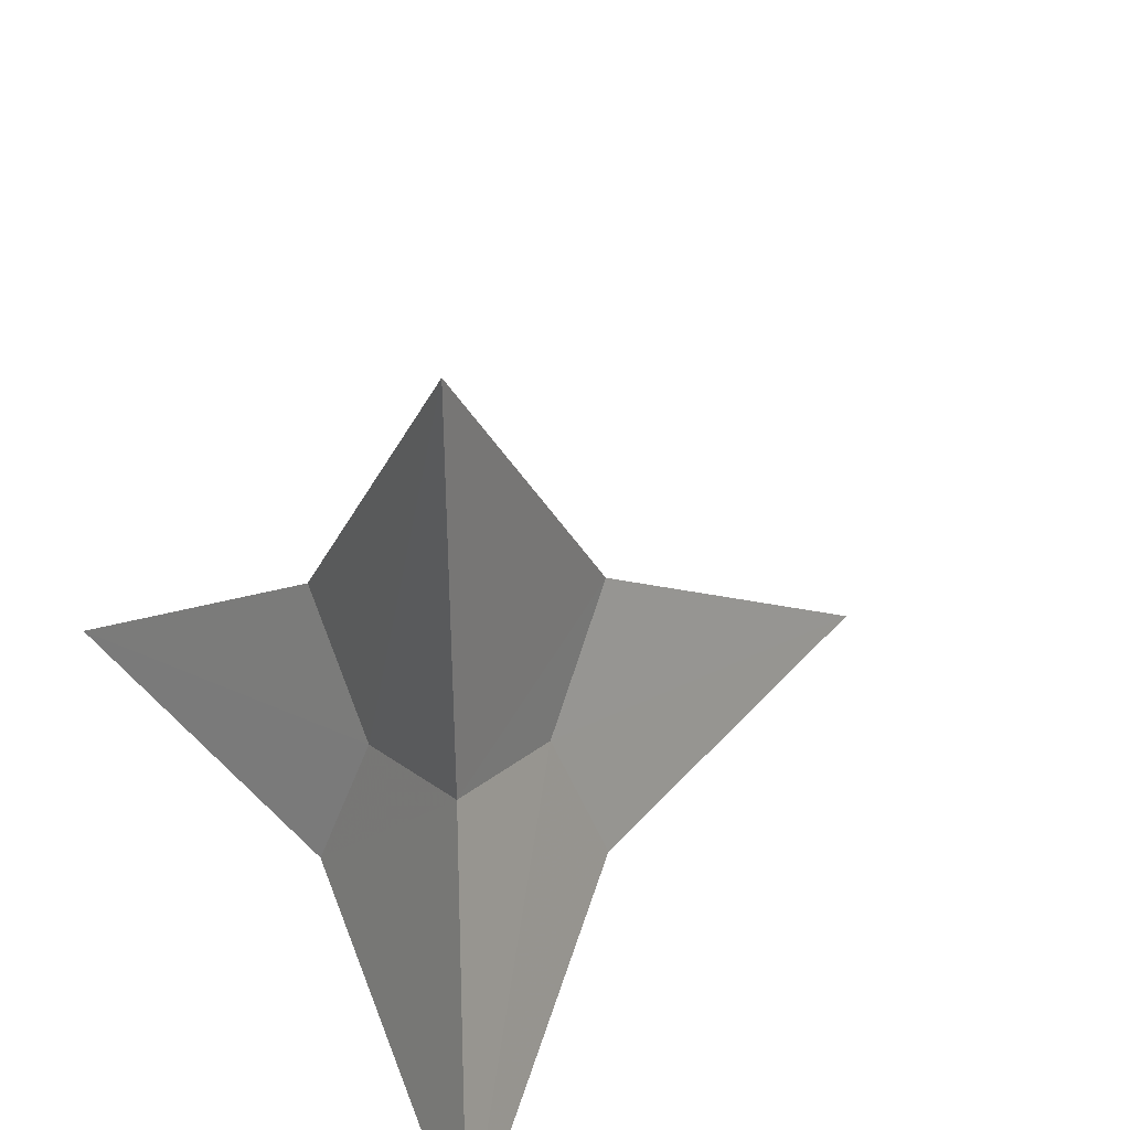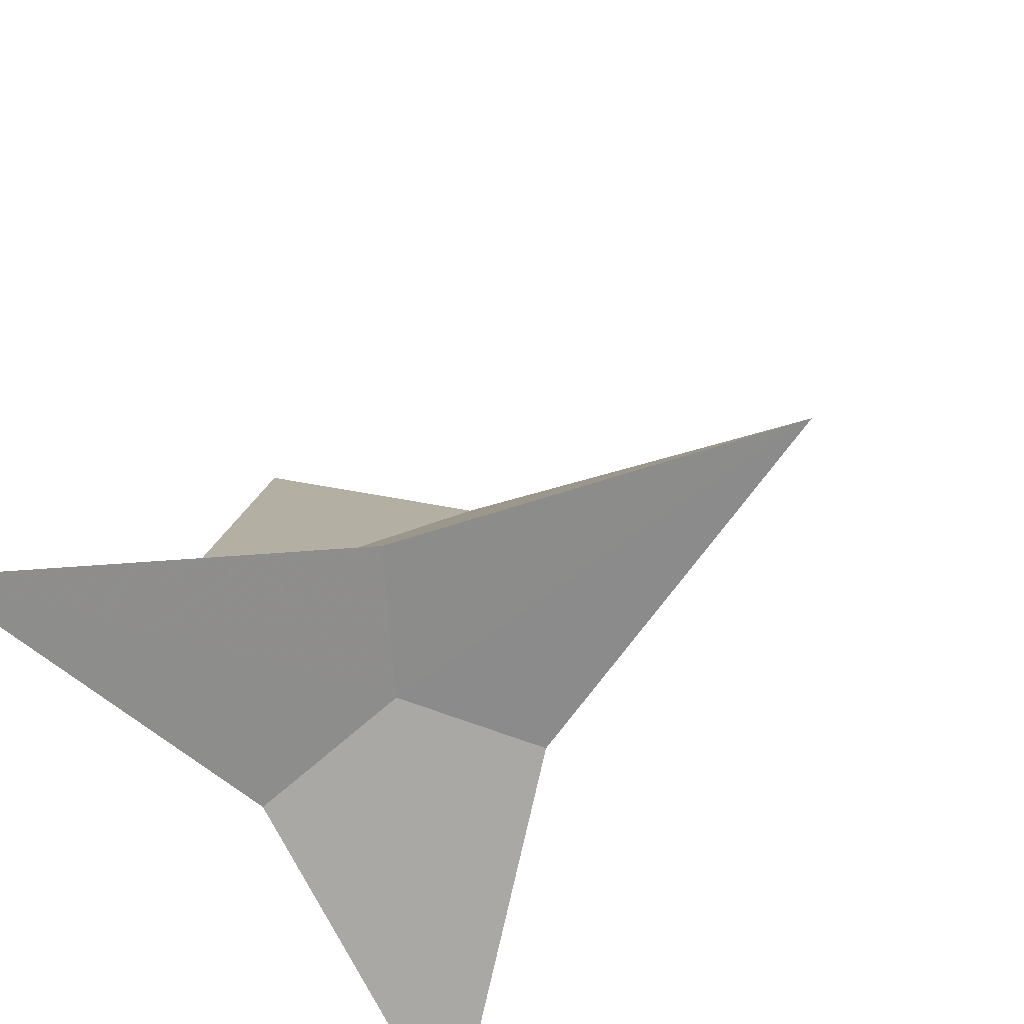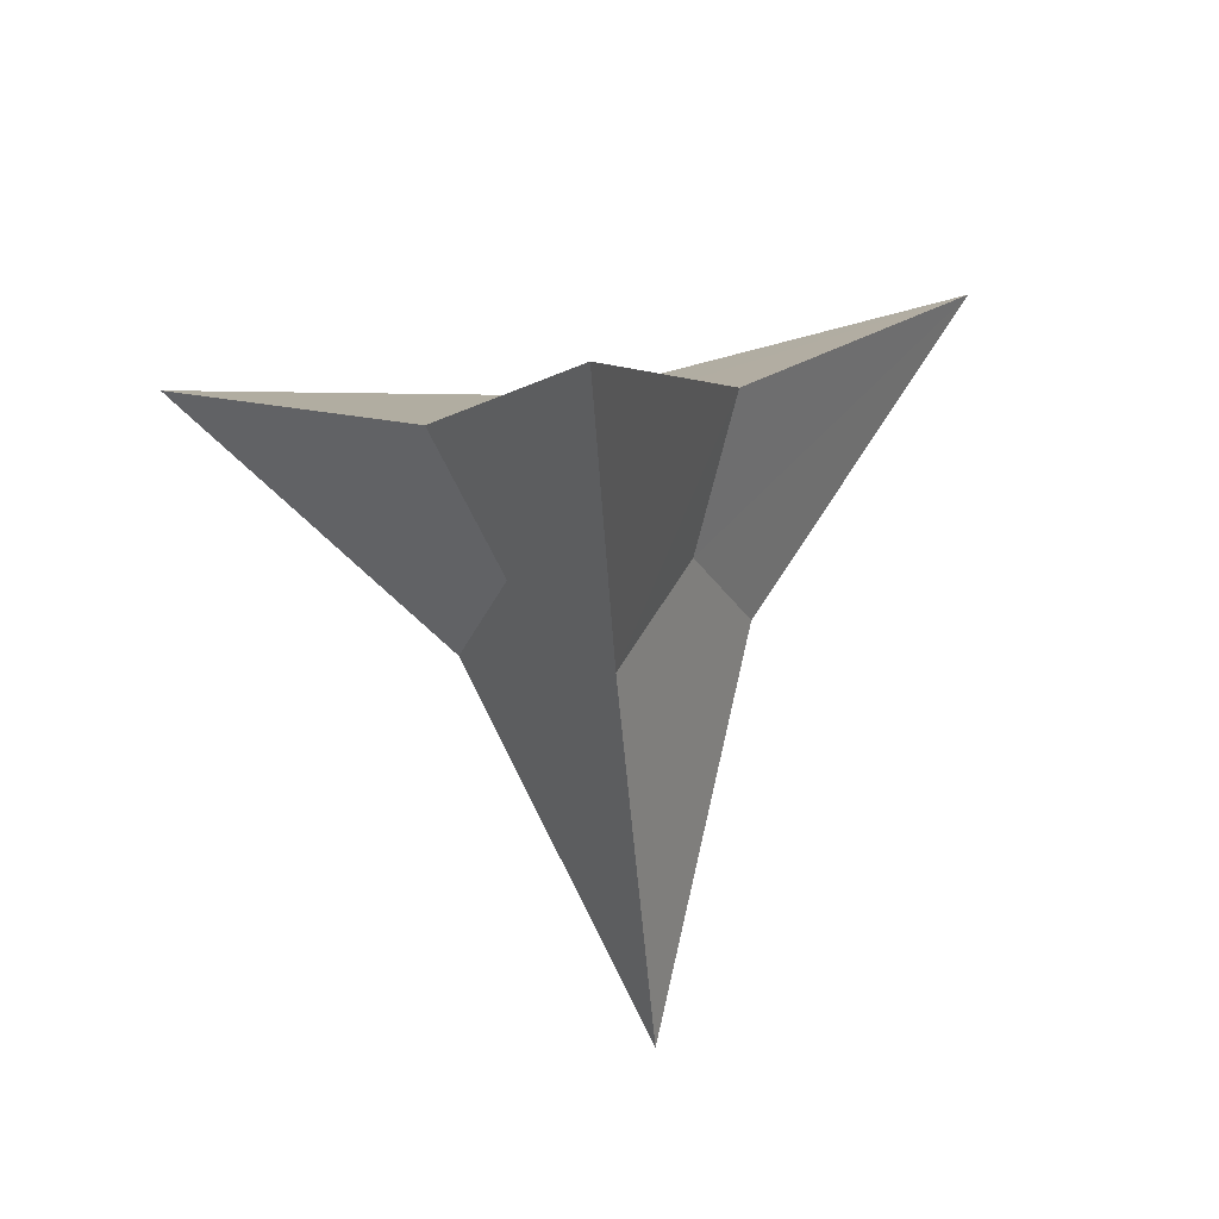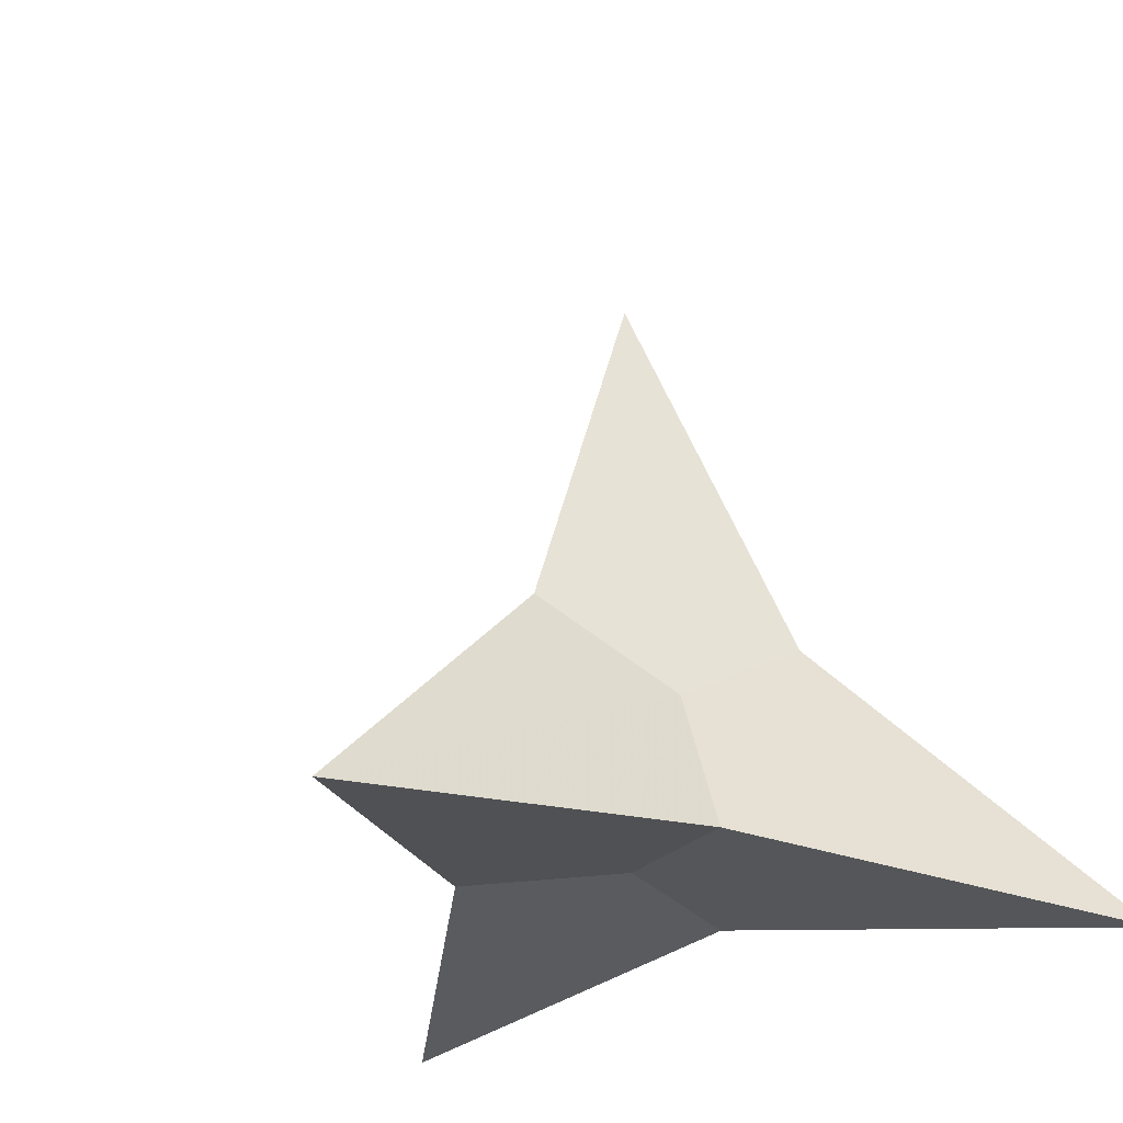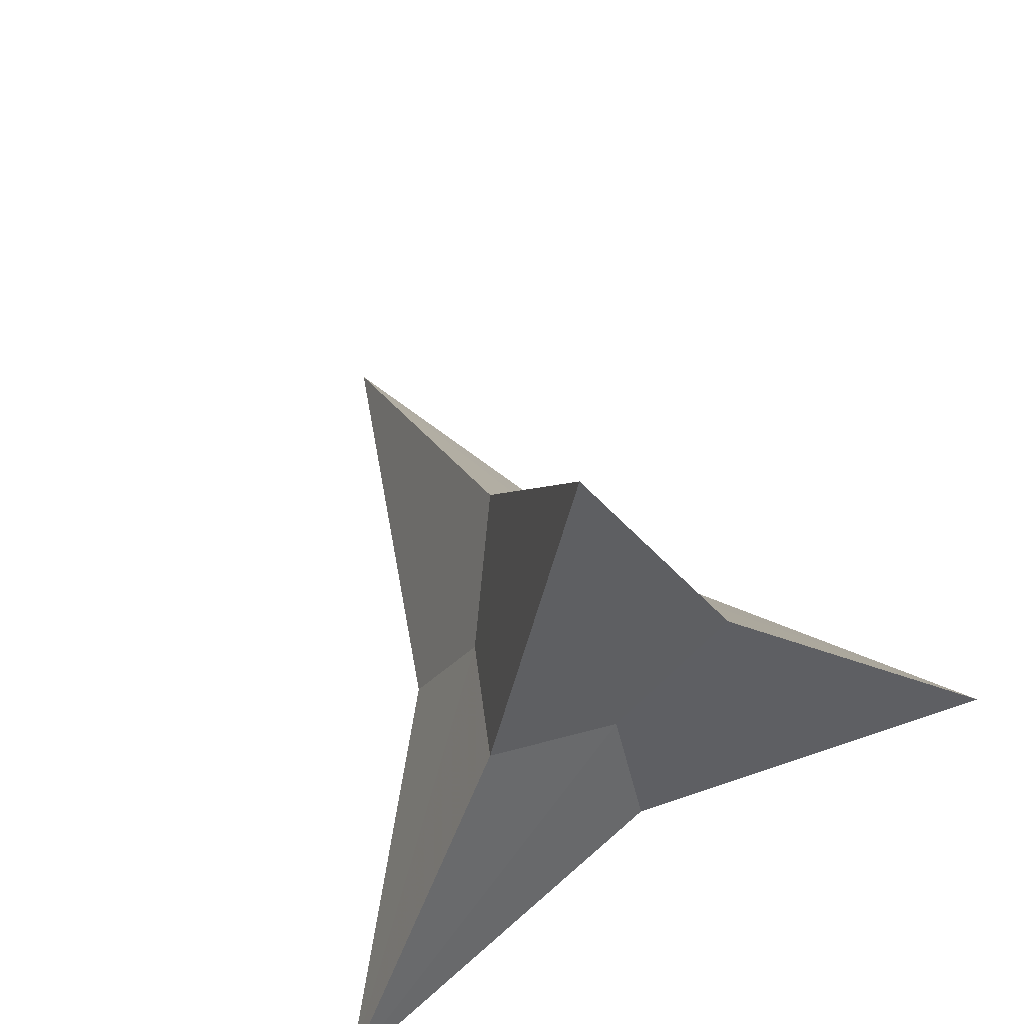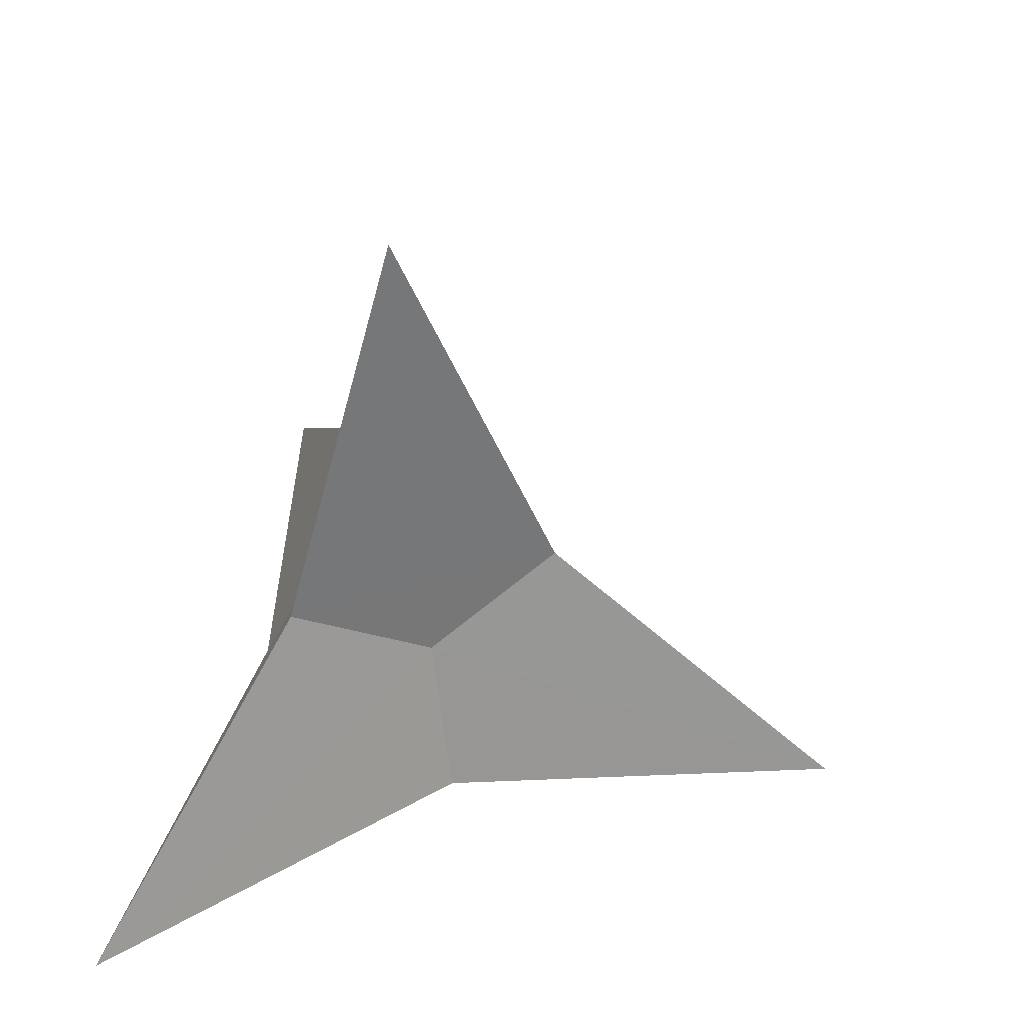
<metadata>
{"format":"obj","ext":"obj","renderer":"f3d","projection":"perspective","resolution":1024,"background":"white","views":[{"elev":52.8,"azim":58.6,"up":"+Z"},{"elev":-57.1,"azim":-57.2,"up":"+Y"},{"elev":77.2,"azim":172.9,"up":"+Z"},{"elev":-26.4,"azim":-146.7,"up":"+Z"},{"elev":68.6,"azim":-30.3,"up":"+Z"},{"elev":45.8,"azim":101.7,"up":"+Z"}]}
</metadata>
<code>
v 0 6 0
v -5.2 -3 0
v 5.2 -3 0
v 0 0 8.49
v -1.81 -1.04 3.59
v 0 -2.08 0.65
v 0 -1.26 2.57
v 1.8 -1.04 3.59
v 1.09 0.63 2.57
v 1.8 1.04 0.65
v 0 2.08 3.59
v -1.09 0.63 2.57
v -1.81 1.04 0.65
v 0 0 0.78
f 2 6 7 5
f 8 7 6 3
f 4 5 7 8
f 3 10 9 8
f 8 9 11 4
f 9 10 1 11
f 1 13 12 11
f 11 12 5 4
f 12 13 2 5
f 3 6 14 10
f 10 14 13 1
f 14 6 2 13

</code>
